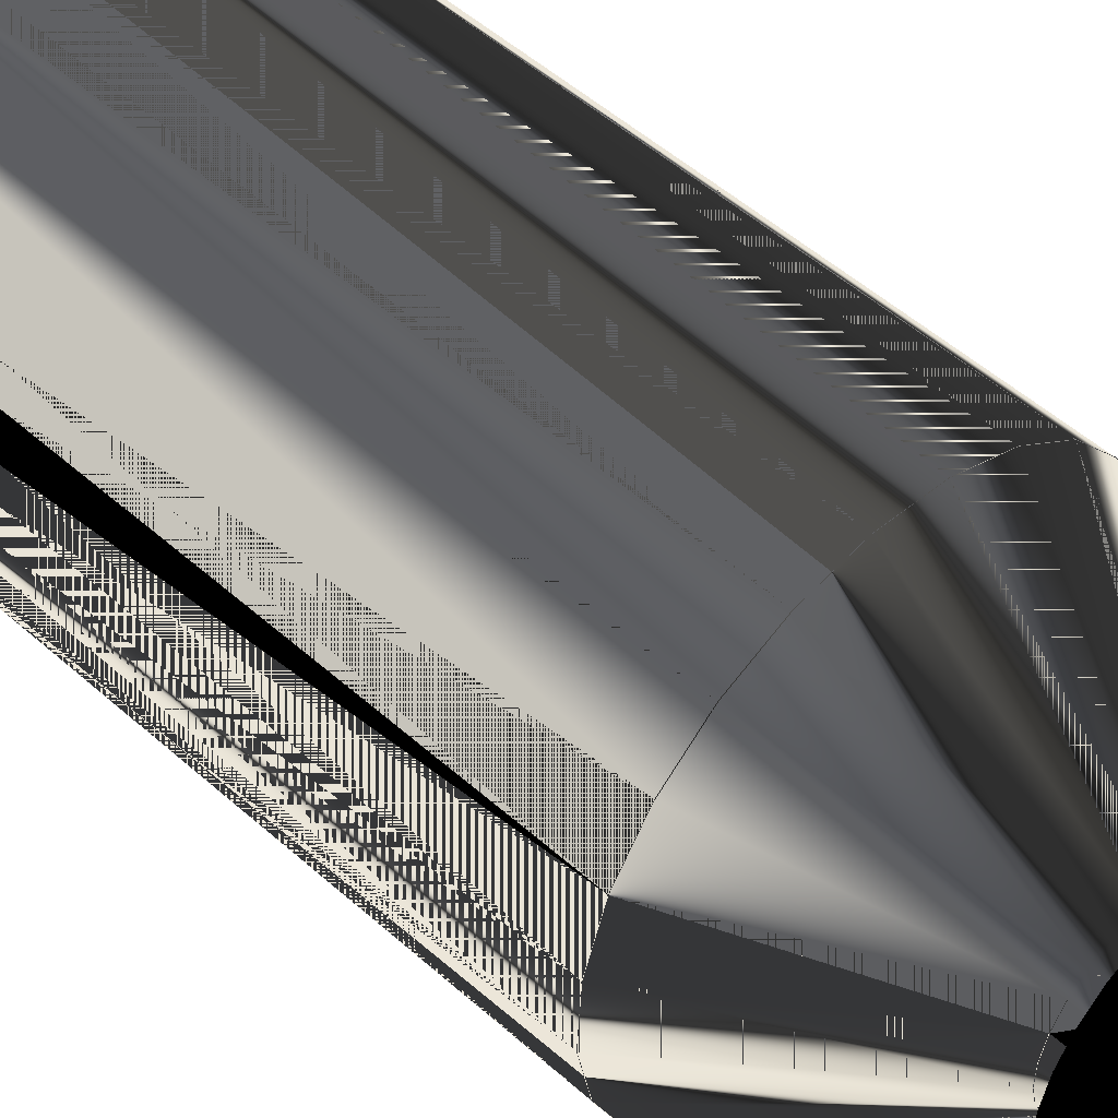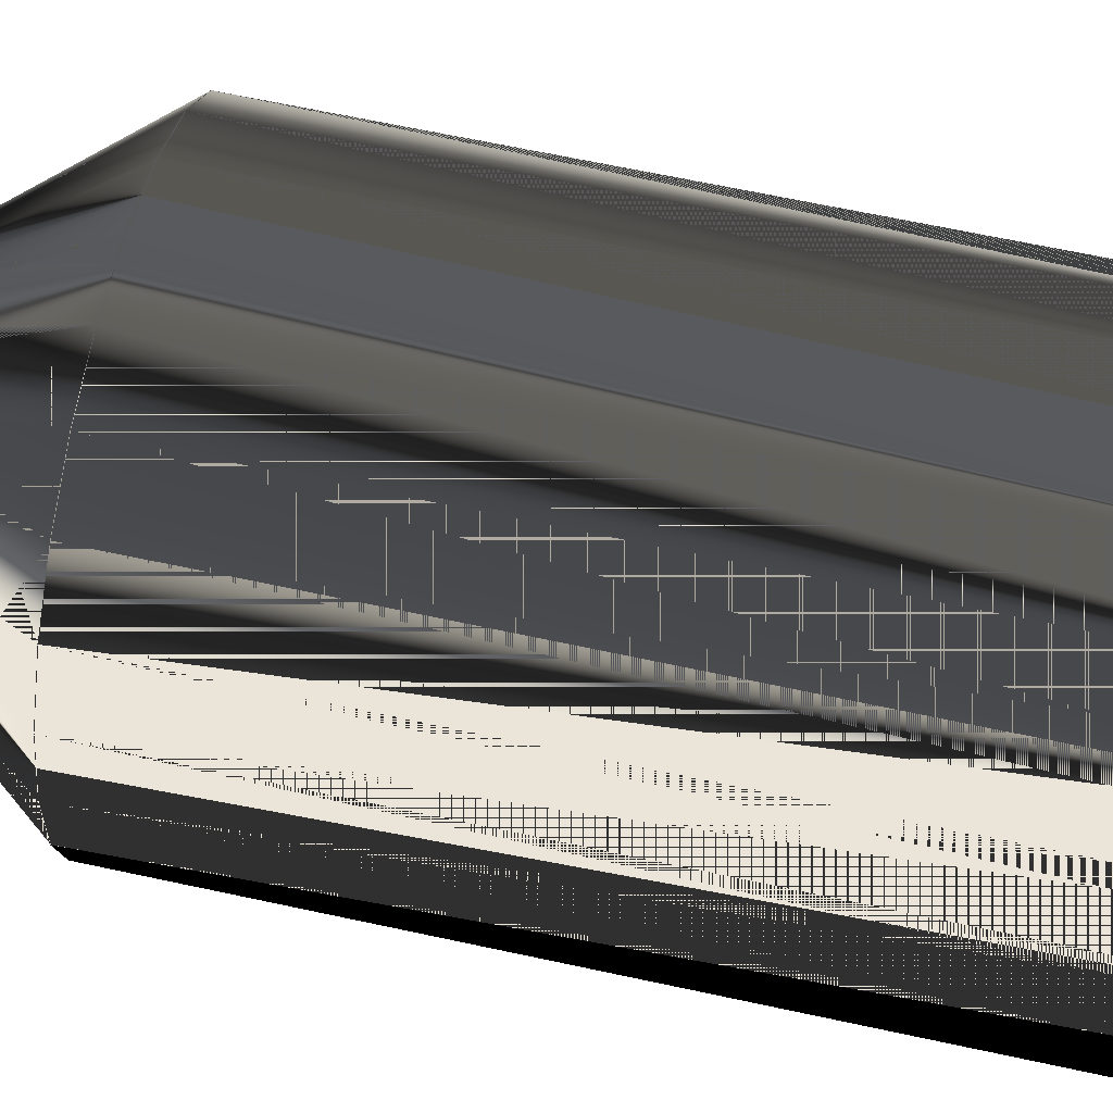
<metadata>
{"format":"obj","ext":"obj","renderer":"f3d","projection":"perspective","resolution":1024,"background":"white","views":[{"elev":48.6,"azim":-44.8,"up":"+Y"},{"elev":59.6,"azim":102.9,"up":"+Y"}]}
</metadata>
<code>
v -0.028 0.005377 -0.07309
v -0.02694 -0.009343 -0.07309
v -0.02844 -0.002053 -0.07309
v -0.02565 0.01244 -0.07309
v -0.02844 -0.002053 0.03032
v -0.028 0.005377 0.03032
v -0.02565 0.01244 0.03032
v -0.0236 -0.016 -0.07309
v -0.02694 -0.009343 0.03032
v -0.02156 0.01866 0.03032
v -0.02156 0.01866 -0.07309
v -0.009471 -0.003285 0.05397
v -0.009998 -0.000722 0.05397
v -0.00902 0.004374 0.05397
v -0.00758 0.00656 0.05397
v -0.01866 -0.02156 -0.07309
v -0.0236 -0.016 0.03032
v -0.008298 -0.005624 0.05397
v -0.009845 0.001891 0.05397
v -0.016 0.0236 -0.07309
v -0.016 0.0236 0.03032
v -0.009998 -0.000722 0.05668
v -0.009471 -0.003285 0.05668
v -0.009845 0.001891 0.05668
v -0.00902 0.004374 0.05668
v -0.00758 0.00656 0.05668
v -0.005624 0.008298 0.05397
v -0.01244 -0.02565 -0.07309
v -0.01866 -0.02156 0.03032
v -0.008298 -0.005624 0.05668
v -0.009343 0.02694 -0.07309
v -0.009343 0.02694 0.03032
v -0.01244 -0.02565 0.03032
v -0.00656 -0.00758 0.05397
v -0.008691 -0.01004 0.05668
v -0.009471 -0.003285 0.07218
v -0.01004 0.008691 0.05668
v -0.009998 -0.000722 0.07218
v -0.008298 -0.005624 0.07218
v -0.009845 0.001891 0.07218
v -0.007452 0.01099 0.05668
v -0.00902 0.004374 0.07309
v -0.00902 0.004374 0.07218
v -0.00758 0.00656 0.07309
v -0.005624 0.008298 0.05668
v -0.003285 0.009471 0.05397
v -0.005377 -0.028 -0.07309
v -0.005377 -0.028 0.03032
v -0.004374 -0.00902 0.05397
v -0.01099 -0.007452 0.05668
v -0.00656 -0.00758 0.05668
v -0.005796 -0.01195 0.05668
v -0.00656 -0.00758 0.07218
v -0.00758 0.00656 0.07218
v -0.005624 0.008298 0.07218
v -0.002053 0.02844 -0.07309
v -0.002053 0.02844 0.03032
v -0.001891 -0.009845 0.05397
v -0.004374 -0.00902 0.05668
v -0.01099 -0.007452 0.07218
v -0.008691 -0.01004 0.07218
v -0.009471 -0.003285 0.07309
v -0.008298 -0.005624 0.07309
v -0.01004 0.008691 0.07218
v -0.01195 0.005796 0.05668
v -0.009998 -0.000722 0.07309
v -0.005796 -0.01195 0.07218
v -0.00656 -0.00758 0.07309
v -0.007452 0.01099 0.07218
v -0.009845 0.001891 0.07309
v -0.004352 0.01255 0.05668
v -0.003285 0.009471 0.07218
v -0.003285 0.009471 0.05668
v -0.000722 0.009998 0.05397
v 0.002053 -0.02844 -0.07309
v 0.002053 -0.02844 0.03032
v 0.000722 -0.009998 0.05397
v -0.001891 -0.009845 0.05668
v -0.01255 -0.004352 0.07218
v -0.01255 -0.004352 0.05668
v -0.002505 -0.01304 0.07218
v -0.004374 -0.00902 0.07218
v -0.005624 0.008298 0.07309
v -0.004352 0.01255 0.07218
v 0.005377 0.028 -0.07309
v 0.005377 0.028 0.03032
v 0.000722 -0.009998 0.05668
v -0.002505 -0.01304 0.05668
v -0.01195 0.005796 0.07218
v -0.01304 0.002505 0.05668
v -0.004374 -0.00902 0.07309
v -0.000956 0.01325 0.05668
v -0.000722 0.009998 0.07218
v -0.000956 0.01325 0.07218
v -0.003285 0.009471 0.07309
v -0.000722 0.009998 0.05668
v 0.001891 0.009845 0.05397
v 0.009343 -0.02694 -0.07309
v 0.009343 -0.02694 0.03032
v 0.003285 -0.009471 0.05397
v 0.003285 -0.009471 0.05668
v -0.001891 -0.009845 0.07218
v 0.000956 -0.01325 0.05668
v 0.000722 -0.009998 0.07218
v -0.01325 -0.000956 0.07218
v -0.01304 0.002505 0.07218
v -0.01325 -0.000956 0.05668
v 0.000956 -0.01325 0.07218
v -0.000722 0.009998 0.07309
v 0.01244 0.02565 -0.07309
v 0.01244 0.02565 0.03032
v 0.003285 -0.009471 0.07218
v -0.001891 -0.009845 0.07309
v 0.002505 0.01304 0.05668
v 0.001891 0.009845 0.07218
v 0.002505 0.01304 0.07218
v 0.001891 0.009845 0.07309
v 0.001891 0.009845 0.05668
v 0.004374 0.00902 0.05397
v 0.016 -0.0236 -0.07309
v 0.016 -0.0236 0.03032
v 0.005624 -0.008298 0.05397
v 0.005624 -0.008298 0.05668
v 0.004352 -0.01255 0.05668
v 0.000722 -0.009998 0.07309
v 0.003285 -0.009471 0.07309
v 0.004352 -0.01255 0.07218
v 0.01866 0.02156 -0.07309
v 0.01866 0.02156 0.03032
v 0.005624 -0.008298 0.07218
v 0.004374 0.00902 0.05668
v 0.004374 0.00902 0.07218
v 0.004374 0.00902 0.07309
v 0.005796 0.01195 0.05668
v 0.00656 0.00758 0.05397
v 0.02156 -0.01866 -0.07309
v 0.02156 -0.01866 0.03032
v 0.00758 -0.00656 0.05397
v 0.00758 -0.00656 0.05668
v 0.007452 -0.01099 0.05668
v 0.007452 -0.01099 0.07218
v 0.005624 -0.008298 0.07309
v 0.005796 0.01195 0.07218
v 0.0236 0.016 0.03032
v 0.008298 0.005624 0.05397
v 0.0236 0.016 -0.07309
v 0.00758 -0.00656 0.07218
v 0.00656 0.00758 0.05668
v 0.00656 0.00758 0.07218
v 0.00656 0.00758 0.07309
v 0.008691 0.01004 0.05668
v 0.008298 0.005624 0.05668
v 0.02565 -0.01244 -0.07309
v 0.02565 -0.01244 0.03032
v 0.00902 -0.004374 0.05397
v 0.01004 -0.008691 0.05668
v 0.01004 -0.008691 0.07218
v 0.00902 -0.004374 0.07218
v 0.00758 -0.00656 0.07309
v 0.008691 0.01004 0.07218
v 0.02694 0.009343 0.03032
v 0.009471 0.003285 0.05668
v 0.02694 0.009343 -0.07309
v 0.00902 -0.004374 0.05668
v 0.00902 -0.004374 0.07309
v 0.008298 0.005624 0.07218
v 0.01099 0.007452 0.07218
v 0.009471 0.003285 0.05397
v 0.028 -0.005377 -0.07309
v 0.028 -0.005377 0.03032
v 0.009845 -0.001891 0.05397
v 0.009845 -0.001891 0.05668
v 0.01195 -0.005796 0.05668
v 0.009845 -0.001891 0.07218
v 0.009845 -0.001891 0.07309
v 0.008298 0.005624 0.07309
v 0.009471 0.003285 0.07218
v 0.01099 0.007452 0.05668
v 0.02844 0.002053 0.03032
v 0.009998 0.000722 0.05668
v 0.02844 0.002053 -0.07309
v 0.01195 -0.005796 0.07218
v 0.009998 0.000722 0.07218
v 0.009471 0.003285 0.07309
v 0.01255 0.004352 0.07218
v 0.009998 0.000722 0.05397
v 0.01304 -0.002505 0.05668
v 0.01255 0.004352 0.05668
v 0.009998 0.000722 0.07309
v 0.01304 -0.002505 0.07218
v 0.01325 0.000956 0.07218
v 0.01325 0.000956 0.05668
f 1 2 3
f 2 1 4
f 3 2 1
f 4 1 2
f 2 5 3
f 3 5 2
f 3 6 1
f 1 6 3
f 1 7 4
f 4 7 1
f 2 4 8
f 8 4 2
f 5 2 9
f 9 2 5
f 6 3 5
f 5 3 6
f 7 1 6
f 6 1 7
f 10 4 7
f 7 4 10
f 8 4 11
f 11 4 8
f 8 9 2
f 2 9 8
f 12 5 9
f 9 5 12
f 13 6 5
f 5 6 13
f 6 14 7
f 7 14 6
f 4 10 11
f 11 10 4
f 7 15 10
f 10 15 7
f 8 11 16
f 16 11 8
f 9 8 17
f 17 8 9
f 5 12 13
f 13 12 5
f 9 18 12
f 12 18 9
f 6 13 19
f 19 13 6
f 14 6 19
f 19 6 14
f 15 7 14
f 14 7 15
f 10 20 11
f 11 20 10
f 15 21 10
f 10 21 15
f 16 11 20
f 20 11 16
f 16 17 8
f 8 17 16
f 18 9 17
f 17 9 18
f 12 22 13
f 13 22 12
f 18 23 12
f 12 23 18
f 13 24 19
f 19 24 13
f 19 25 14
f 14 25 19
f 14 26 15
f 15 26 14
f 20 10 21
f 21 10 20
f 21 15 27
f 27 15 21
f 16 20 28
f 28 20 16
f 17 16 29
f 29 16 17
f 29 18 17
f 17 18 29
f 22 12 23
f 23 12 22
f 24 13 22
f 22 13 24
f 23 18 30
f 30 18 23
f 25 19 24
f 24 19 25
f 26 14 25
f 25 14 26
f 26 27 15
f 15 27 26
f 21 31 20
f 20 31 21
f 27 32 21
f 21 32 27
f 28 20 31
f 31 20 28
f 33 16 28
f 28 16 33
f 16 33 29
f 29 33 16
f 18 29 34
f 34 29 18
f 35 22 23
f 23 22 35
f 22 36 23
f 23 36 22
f 37 24 22
f 22 24 37
f 24 38 22
f 22 38 24
f 34 30 18
f 18 30 34
f 35 23 30
f 30 23 35
f 23 39 30
f 30 39 23
f 25 40 24
f 24 40 25
f 24 41 25
f 25 41 24
f 24 42 25
f 25 42 24
f 26 43 25
f 25 43 26
f 25 41 26
f 26 41 25
f 25 44 26
f 26 44 25
f 27 26 45
f 45 26 27
f 31 21 32
f 32 21 31
f 32 27 46
f 46 27 32
f 28 31 47
f 47 31 28
f 28 48 33
f 33 48 28
f 49 29 33
f 33 29 49
f 29 49 34
f 34 49 29
f 50 22 35
f 35 22 50
f 36 22 38
f 38 22 36
f 39 23 36
f 36 23 39
f 24 37 41
f 41 37 24
f 50 37 22
f 22 37 50
f 38 24 40
f 40 24 38
f 30 34 51
f 51 34 30
f 35 30 52
f 52 30 35
f 53 30 39
f 39 30 53
f 40 25 43
f 43 25 40
f 40 42 24
f 24 42 40
f 43 26 54
f 54 26 43
f 43 44 25
f 25 44 43
f 26 41 45
f 45 41 26
f 55 26 45
f 45 26 55
f 54 45 26
f 26 45 54
f 45 46 27
f 27 46 45
f 32 56 31
f 31 56 32
f 46 57 32
f 32 57 46
f 47 31 56
f 56 31 47
f 48 28 47
f 47 28 48
f 58 33 48
f 48 33 58
f 33 58 49
f 49 58 33
f 59 34 49
f 49 34 59
f 35 60 50
f 50 60 35
f 38 61 36
f 36 61 38
f 38 62 36
f 36 62 38
f 36 61 39
f 39 61 36
f 36 63 39
f 39 63 36
f 64 41 37
f 37 41 64
f 50 65 37
f 37 65 50
f 40 64 38
f 38 64 40
f 40 66 38
f 38 66 40
f 34 59 51
f 51 59 34
f 52 30 51
f 51 30 52
f 30 53 51
f 51 53 30
f 67 35 52
f 52 35 67
f 39 67 53
f 53 67 39
f 39 68 53
f 53 68 39
f 69 40 43
f 43 40 69
f 42 40 70
f 70 40 42
f 44 43 42
f 42 43 44
f 26 55 54
f 54 55 26
f 69 43 54
f 54 43 69
f 45 41 71
f 71 41 45
f 55 54 44
f 44 54 55
f 45 72 55
f 55 72 45
f 45 54 55
f 55 54 45
f 55 73 45
f 45 73 55
f 46 45 73
f 73 45 46
f 56 32 57
f 57 32 56
f 57 46 74
f 74 46 57
f 47 56 75
f 75 56 47
f 47 76 48
f 48 76 47
f 48 77 58
f 58 77 48
f 78 49 58
f 58 49 78
f 49 78 59
f 59 78 49
f 60 35 61
f 61 35 60
f 79 50 60
f 60 50 79
f 38 60 61
f 61 60 38
f 62 38 66
f 66 38 62
f 63 36 62
f 62 36 63
f 39 61 67
f 67 61 39
f 68 39 63
f 63 39 68
f 41 64 69
f 69 64 41
f 65 64 37
f 37 64 65
f 80 65 50
f 50 65 80
f 64 40 69
f 69 40 64
f 64 60 38
f 38 60 64
f 66 40 70
f 70 40 66
f 52 51 59
f 59 51 52
f 53 59 51
f 51 59 53
f 35 67 61
f 61 67 35
f 52 81 67
f 67 81 52
f 53 67 82
f 82 67 53
f 68 82 53
f 53 82 68
f 70 62 42
f 42 62 70
f 42 63 44
f 44 63 42
f 69 54 55
f 55 54 69
f 69 71 41
f 41 71 69
f 45 71 73
f 73 71 45
f 55 44 83
f 83 44 55
f 72 45 73
f 73 45 72
f 84 55 72
f 72 55 84
f 73 55 72
f 72 55 83
f 72 55 73
f 83 55 72
f 73 74 46
f 46 74 73
f 57 85 56
f 56 85 57
f 74 86 57
f 57 86 74
f 75 56 85
f 85 56 75
f 76 47 75
f 75 47 76
f 77 48 76
f 76 48 77
f 87 58 77
f 77 58 87
f 58 87 78
f 78 87 58
f 88 59 78
f 78 59 88
f 82 78 59
f 59 78 82
f 50 79 80
f 80 79 50
f 89 79 60
f 60 79 89
f 62 70 66
f 66 70 62
f 42 62 63
f 63 62 42
f 44 63 68
f 68 63 44
f 64 65 89
f 89 65 64
f 80 90 65
f 65 90 80
f 89 60 64
f 64 60 89
f 52 59 88
f 88 59 52
f 59 53 82
f 82 53 59
f 81 52 88
f 88 52 81
f 82 67 81
f 81 67 82
f 82 68 91
f 91 68 82
f 69 55 84
f 84 55 69
f 71 69 84
f 84 69 71
f 73 71 92
f 92 71 73
f 44 68 83
f 83 68 44
f 73 93 72
f 72 93 73
f 84 72 94
f 94 72 84
f 72 83 95
f 95 83 72
f 74 73 96
f 96 73 74
f 85 57 86
f 86 57 85
f 86 74 97
f 97 74 86
f 75 85 98
f 98 85 75
f 75 99 76
f 76 99 75
f 76 100 77
f 77 100 76
f 77 101 87
f 87 101 77
f 102 87 78
f 78 87 102
f 103 78 87
f 87 78 103
f 104 78 87
f 87 78 104
f 88 78 103
f 103 78 88
f 78 82 102
f 102 82 78
f 105 80 79
f 79 80 105
f 106 79 89
f 89 79 106
f 90 89 65
f 65 89 90
f 90 80 107
f 107 80 90
f 88 108 81
f 81 108 88
f 82 81 102
f 102 81 82
f 83 68 91
f 91 68 83
f 91 102 82
f 82 102 91
f 84 92 71
f 71 92 84
f 73 92 96
f 96 92 73
f 93 73 96
f 96 73 93
f 94 72 93
f 93 72 94
f 109 72 93
f 93 72 109
f 92 84 94
f 94 84 92
f 83 91 95
f 95 91 83
f 72 109 95
f 95 109 72
f 96 97 74
f 74 97 96
f 86 110 85
f 85 110 86
f 97 111 86
f 86 111 97
f 98 85 110
f 110 85 98
f 99 75 98
f 98 75 99
f 100 76 99
f 99 76 100
f 101 77 100
f 100 77 101
f 104 101 87
f 87 101 104
f 103 87 101
f 101 87 103
f 112 87 101
f 101 87 112
f 87 102 104
f 104 102 87
f 78 104 102
f 102 104 78
f 87 112 104
f 104 112 87
f 108 88 103
f 103 88 108
f 80 105 107
f 107 105 80
f 79 106 105
f 105 106 79
f 89 90 106
f 106 90 89
f 107 106 90
f 90 106 107
f 102 81 108
f 108 81 102
f 102 91 113
f 113 91 102
f 96 92 114
f 114 92 96
f 96 115 93
f 93 115 96
f 94 93 116
f 116 93 94
f 93 117 109
f 109 117 93
f 94 114 92
f 92 114 94
f 95 91 113
f 113 91 95
f 95 113 109
f 109 113 95
f 97 96 118
f 118 96 97
f 110 86 111
f 111 86 110
f 111 97 119
f 119 97 111
f 98 110 120
f 120 110 98
f 98 121 99
f 99 121 98
f 99 122 100
f 100 122 99
f 100 123 101
f 101 123 100
f 101 104 112
f 112 104 101
f 103 101 124
f 124 101 103
f 112 123 101
f 101 123 112
f 102 108 104
f 104 108 102
f 102 104 125
f 125 104 102
f 104 108 112
f 112 108 104
f 104 112 126
f 126 112 104
f 103 127 108
f 108 127 103
f 106 107 105
f 105 107 106
f 102 125 113
f 113 125 102
f 96 114 118
f 118 114 96
f 115 96 118
f 118 96 115
f 116 93 115
f 115 93 116
f 117 93 115
f 115 93 117
f 114 94 116
f 116 94 114
f 109 125 117
f 117 125 109
f 109 113 125
f 125 113 109
f 118 119 97
f 97 119 118
f 111 128 110
f 110 128 111
f 119 129 111
f 111 129 119
f 120 110 128
f 128 110 120
f 121 98 120
f 120 98 121
f 122 99 121
f 121 99 122
f 123 100 122
f 122 100 123
f 124 101 123
f 123 101 124
f 127 103 124
f 124 103 127
f 123 112 130
f 130 112 123
f 104 126 125
f 125 126 104
f 112 108 127
f 127 108 112
f 126 130 112
f 112 130 126
f 118 114 131
f 131 114 118
f 118 132 115
f 115 132 118
f 116 115 132
f 132 115 116
f 115 133 117
f 117 133 115
f 116 134 114
f 114 134 116
f 117 125 126
f 126 125 117
f 119 118 131
f 131 118 119
f 128 111 129
f 129 111 128
f 129 119 135
f 135 119 129
f 120 128 136
f 136 128 120
f 120 137 121
f 121 137 120
f 121 138 122
f 122 138 121
f 122 139 123
f 123 139 122
f 124 123 140
f 140 123 124
f 124 141 127
f 127 141 124
f 112 127 130
f 130 127 112
f 130 139 123
f 123 139 130
f 130 126 142
f 142 126 130
f 131 114 134
f 134 114 131
f 132 118 131
f 131 118 132
f 133 115 132
f 132 115 133
f 116 132 143
f 143 132 116
f 117 126 133
f 133 126 117
f 134 116 143
f 143 116 134
f 131 135 119
f 119 135 131
f 144 128 129
f 129 128 144
f 145 129 135
f 135 129 145
f 136 128 146
f 146 128 136
f 137 120 136
f 136 120 137
f 138 121 137
f 137 121 138
f 139 122 138
f 138 122 139
f 140 123 139
f 139 123 140
f 141 124 140
f 140 124 141
f 130 127 141
f 141 127 130
f 139 130 147
f 147 130 139
f 133 126 142
f 142 126 133
f 142 147 130
f 130 147 142
f 131 134 148
f 148 134 131
f 131 149 132
f 132 149 131
f 132 150 133
f 133 150 132
f 143 132 149
f 149 132 143
f 143 151 134
f 134 151 143
f 135 131 148
f 148 131 135
f 128 144 146
f 146 144 128
f 129 145 144
f 144 145 129
f 135 152 145
f 145 152 135
f 136 146 153
f 153 146 136
f 153 137 136
f 136 137 153
f 154 138 137
f 137 138 154
f 155 139 138
f 138 139 155
f 140 139 156
f 156 139 140
f 140 157 141
f 141 157 140
f 130 141 147
f 147 141 130
f 158 139 147
f 147 139 158
f 133 142 150
f 150 142 133
f 147 142 159
f 159 142 147
f 148 134 151
f 151 134 148
f 149 131 148
f 148 131 149
f 150 132 149
f 149 132 150
f 143 149 160
f 160 149 143
f 151 143 160
f 160 143 151
f 152 135 148
f 148 135 152
f 161 146 144
f 144 146 161
f 145 161 144
f 144 161 145
f 162 145 152
f 152 145 162
f 153 146 163
f 163 146 153
f 137 153 154
f 154 153 137
f 138 154 155
f 155 154 138
f 139 155 164
f 164 155 139
f 156 139 164
f 164 139 156
f 157 140 156
f 156 140 157
f 147 141 157
f 157 141 147
f 139 158 164
f 164 158 139
f 147 157 158
f 158 157 147
f 147 165 158
f 158 165 147
f 150 142 159
f 159 142 150
f 165 147 159
f 159 147 165
f 148 151 152
f 152 151 148
f 152 149 148
f 148 149 152
f 166 150 149
f 149 150 166
f 160 149 166
f 166 149 160
f 167 151 160
f 160 151 167
f 146 161 163
f 163 161 146
f 161 145 168
f 168 145 161
f 145 162 168
f 168 162 145
f 152 151 162
f 162 151 152
f 162 166 152
f 152 166 162
f 153 163 169
f 169 163 153
f 169 154 153
f 153 154 169
f 170 155 154
f 154 155 170
f 171 164 155
f 155 164 171
f 156 164 172
f 172 164 156
f 173 157 156
f 156 157 173
f 174 164 158
f 158 164 174
f 158 157 174
f 174 157 158
f 175 158 165
f 165 158 175
f 150 159 176
f 176 159 150
f 176 159 165
f 165 159 176
f 149 152 166
f 166 152 149
f 150 166 176
f 176 166 150
f 160 166 177
f 177 166 160
f 151 167 178
f 178 167 151
f 160 177 167
f 167 177 160
f 179 163 161
f 161 163 179
f 168 179 161
f 161 179 168
f 180 168 162
f 162 168 180
f 162 151 178
f 178 151 162
f 166 162 177
f 177 162 166
f 169 163 181
f 181 163 169
f 154 169 170
f 170 169 154
f 155 170 171
f 171 170 155
f 164 171 172
f 172 171 164
f 164 174 172
f 172 174 164
f 156 172 180
f 180 172 156
f 157 173 182
f 182 173 157
f 156 178 173
f 173 178 156
f 158 175 174
f 174 175 158
f 174 157 183
f 183 157 174
f 184 165 175
f 175 165 184
f 176 165 184
f 184 165 176
f 177 176 166
f 166 176 177
f 185 178 167
f 167 178 185
f 167 177 183
f 183 177 167
f 163 179 181
f 181 179 163
f 179 168 186
f 186 168 179
f 168 180 186
f 186 180 168
f 162 178 180
f 180 178 162
f 180 177 162
f 162 177 180
f 181 170 169
f 169 170 181
f 179 171 170
f 170 171 179
f 186 172 171
f 171 172 186
f 183 172 174
f 174 172 183
f 172 186 180
f 180 186 172
f 172 183 180
f 180 183 172
f 180 178 156
f 156 178 180
f 187 182 173
f 173 182 187
f 167 157 182
f 182 157 167
f 173 178 188
f 188 178 173
f 189 174 175
f 175 174 189
f 167 183 157
f 157 183 167
f 174 189 183
f 183 189 174
f 184 175 189
f 189 175 184
f 176 177 184
f 184 177 176
f 178 185 188
f 188 185 178
f 167 182 185
f 185 182 167
f 177 180 183
f 183 180 177
f 183 184 177
f 177 184 183
f 170 181 179
f 179 181 170
f 171 179 186
f 186 179 171
f 182 187 190
f 190 187 182
f 173 188 187
f 187 188 173
f 184 183 189
f 189 183 184
f 191 188 185
f 185 188 191
f 185 182 190
f 190 182 185
f 192 190 187
f 187 190 192
f 187 188 192
f 192 188 187
f 188 191 192
f 192 191 188
f 185 190 191
f 191 190 185
f 190 192 191
f 191 192 190
l 163 146
l 181 163
l 146 128
l 169 181
l 128 110
l 153 169
l 110 85
l 136 153
l 85 56
l 120 136
l 56 31
l 98 120
l 31 20
l 75 98
l 20 11
l 47 75
l 11 4
l 28 47
l 4 1
l 16 28
l 1 3
l 8 16
l 3 2
l 2 8
l 161 144
l 179 161
l 144 129
l 170 179
l 129 111
l 154 170
l 111 86
l 137 154
l 86 57
l 121 137
l 57 32
l 99 121
l 32 21
l 76 99
l 21 10
l 48 76
l 10 7
l 33 48
l 7 6
l 29 33
l 6 5
l 17 29
l 5 9
l 9 17
l 168 145
l 186 168
l 145 135
l 171 186
l 135 119
l 155 171
l 119 97
l 138 155
l 97 74
l 122 138
l 74 46
l 100 122
l 46 27
l 77 100
l 27 15
l 58 77
l 15 14
l 49 58
l 14 19
l 34 49
l 19 13
l 18 34
l 13 12
l 12 18
l 157 182
l 141 157
l 182 190
l 127 141
l 190 191
l 108 127
l 191 185
l 81 108
l 185 167
l 67 81
l 167 160
l 61 67
l 160 143
l 60 61
l 143 116
l 79 60
l 116 94
l 105 79
l 94 84
l 106 105
l 84 69
l 89 106
l 69 64
l 64 89
l 114 92
l 134 114
l 92 71
l 151 134
l 71 41
l 178 151
l 41 37
l 188 178
l 37 65
l 192 188
l 65 90
l 187 192
l 90 107
l 173 187
l 107 80
l 156 173
l 80 50
l 140 156
l 50 35
l 124 140
l 35 52
l 103 124
l 52 88
l 88 103
l 118 96
l 131 118
l 96 73
l 148 131
l 73 45
l 152 148
l 45 26
l 162 152
l 26 25
l 180 162
l 25 24
l 172 180
l 24 22
l 164 172
l 22 23
l 139 164
l 23 30
l 123 139
l 30 51
l 101 123
l 51 59
l 87 101
l 59 78
l 78 87
l 83 44
l 95 83
l 44 42
l 109 95
l 42 70
l 117 109
l 70 66
l 133 117
l 66 62
l 150 133
l 62 63
l 176 150
l 63 68
l 184 176
l 68 91
l 189 184
l 91 113
l 175 189
l 113 125
l 165 175
l 125 126
l 159 165
l 126 142
l 142 159
l 55 54
l 72 55
l 54 43
l 93 72
l 43 40
l 115 93
l 40 38
l 132 115
l 38 36
l 149 132
l 36 39
l 166 149
l 39 53
l 177 166
l 53 82
l 183 177
l 82 102
l 174 183
l 102 104
l 158 174
l 104 112
l 147 158
l 112 130
l 130 147

</code>
